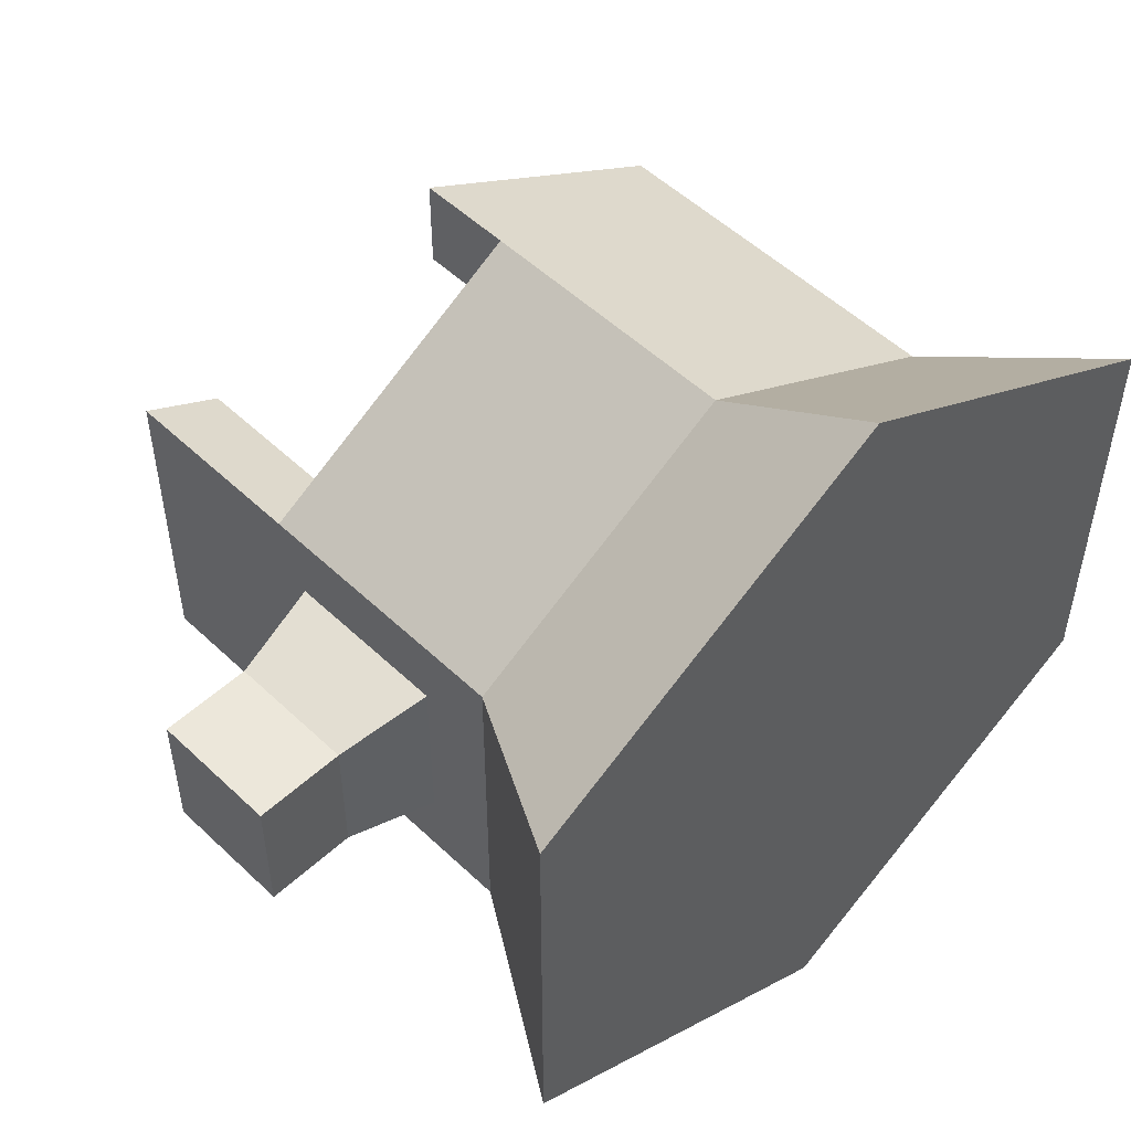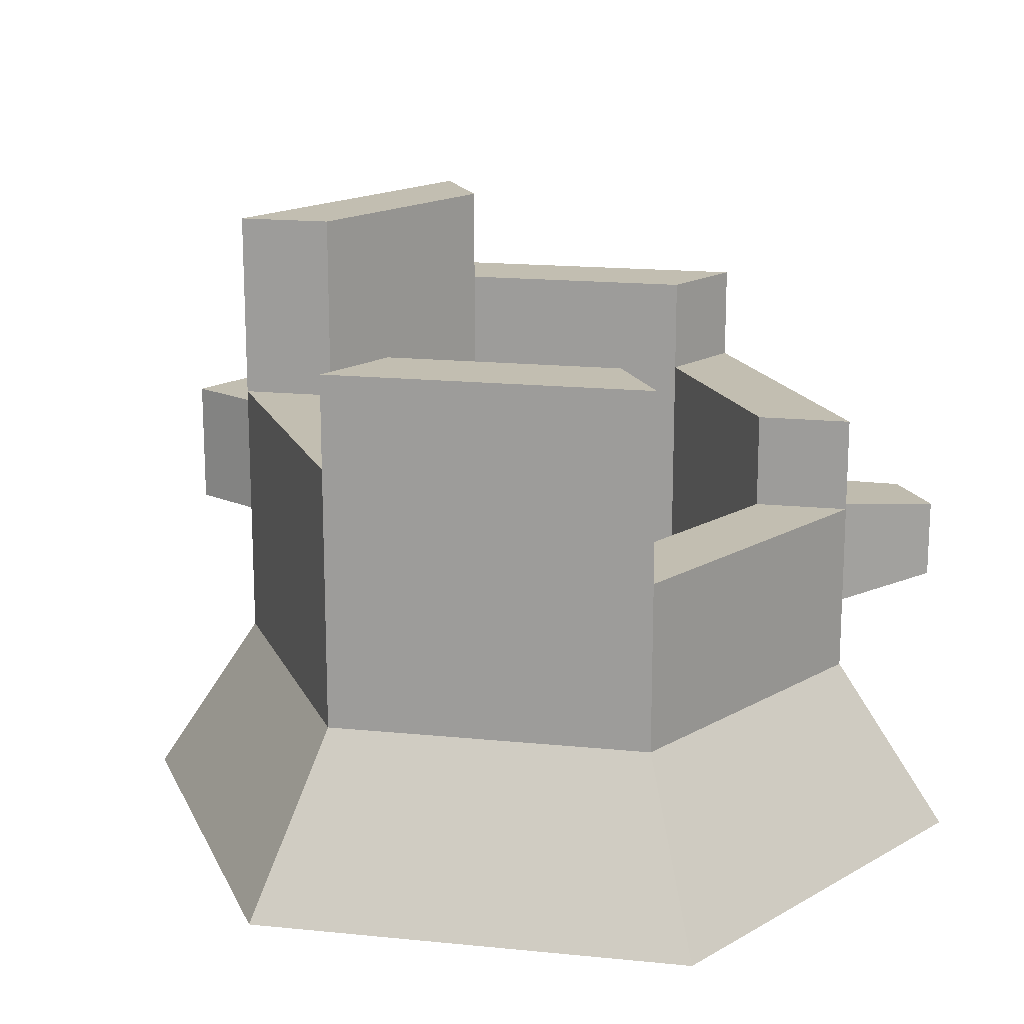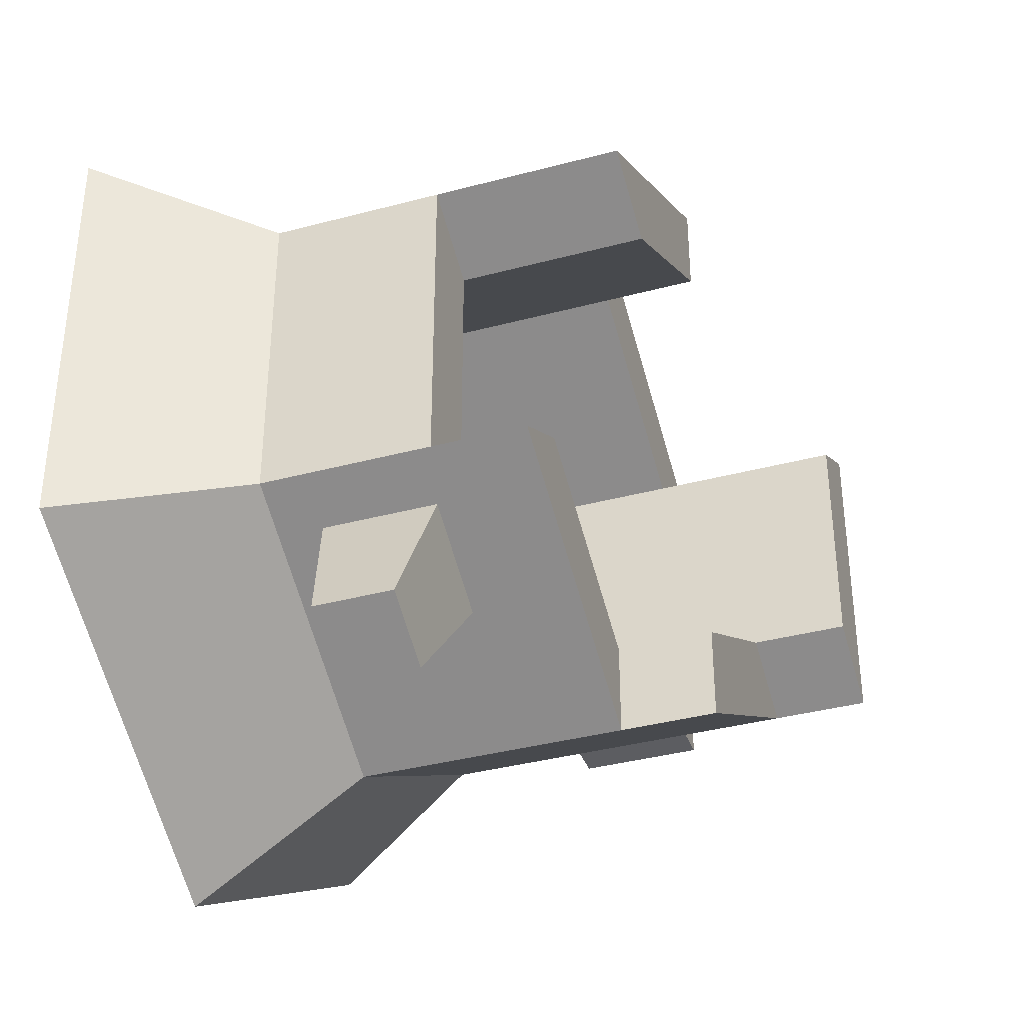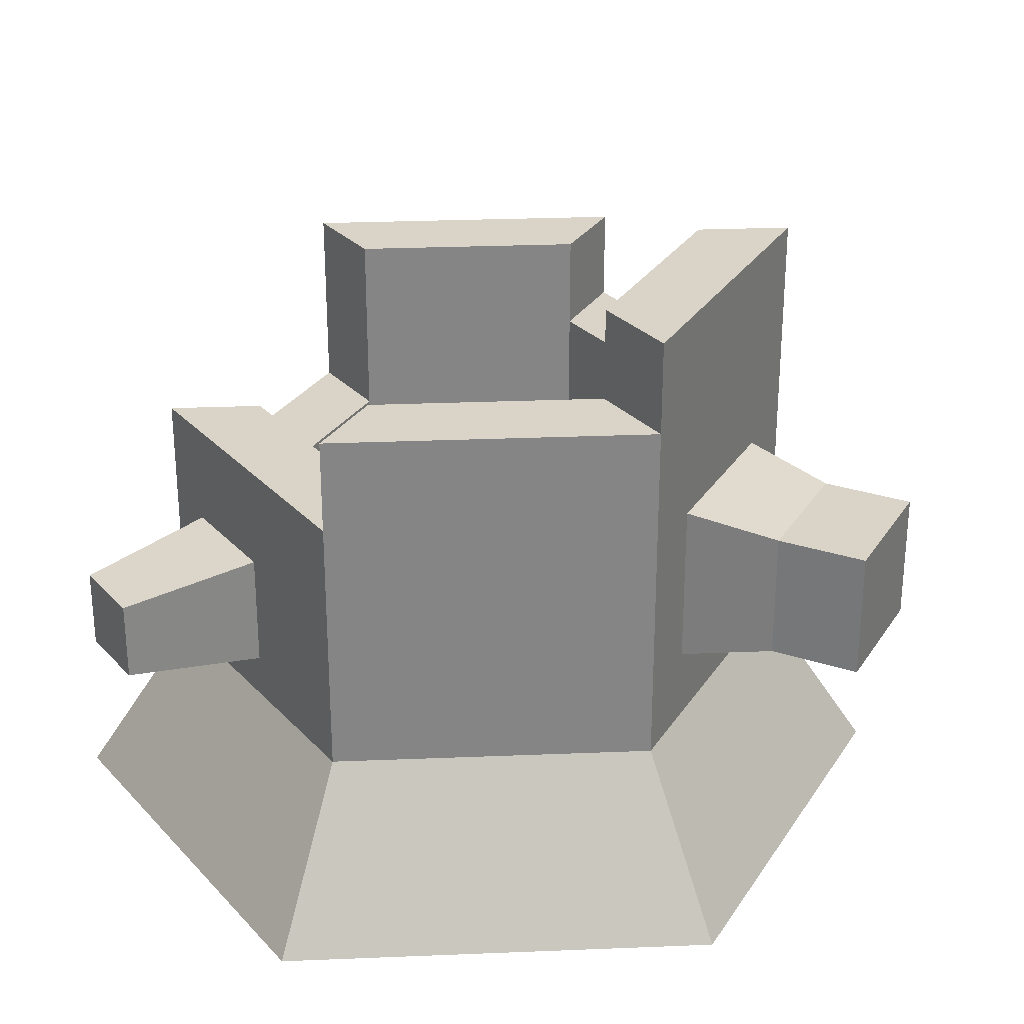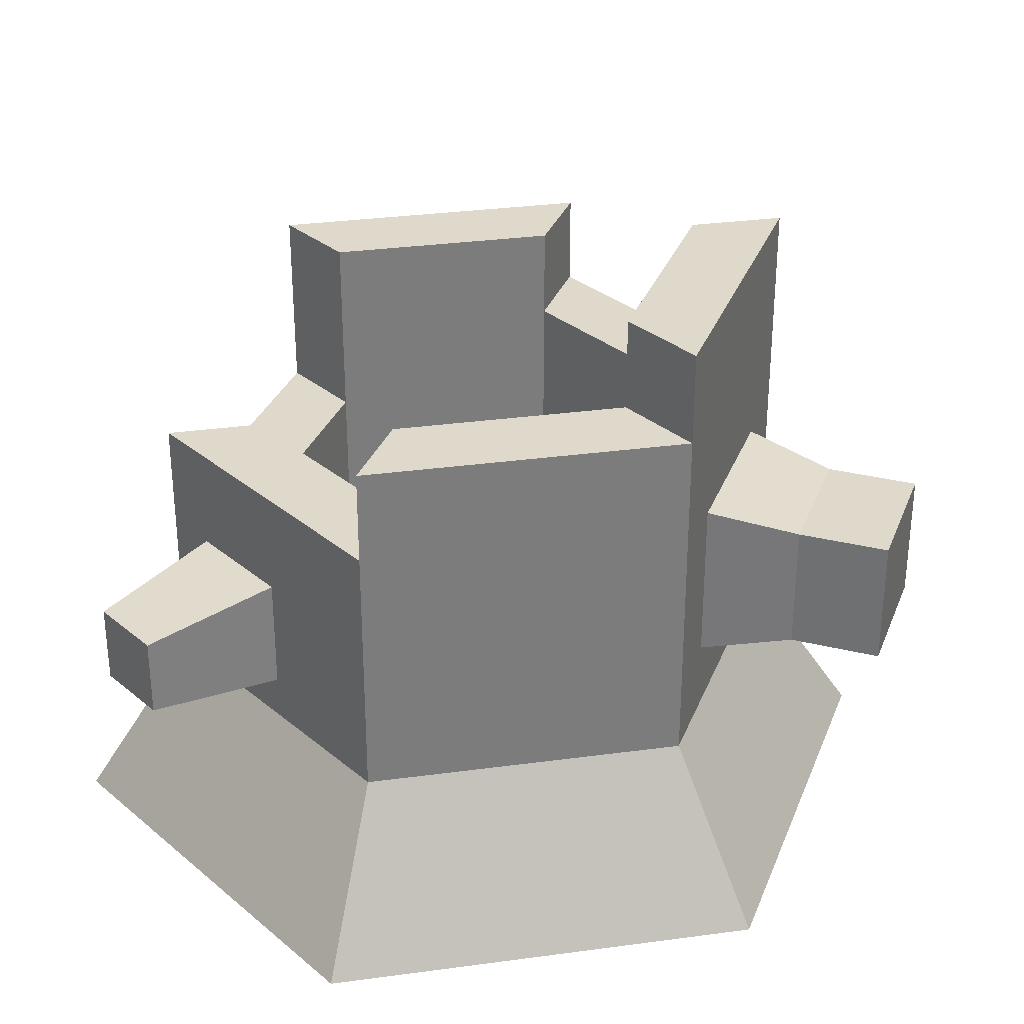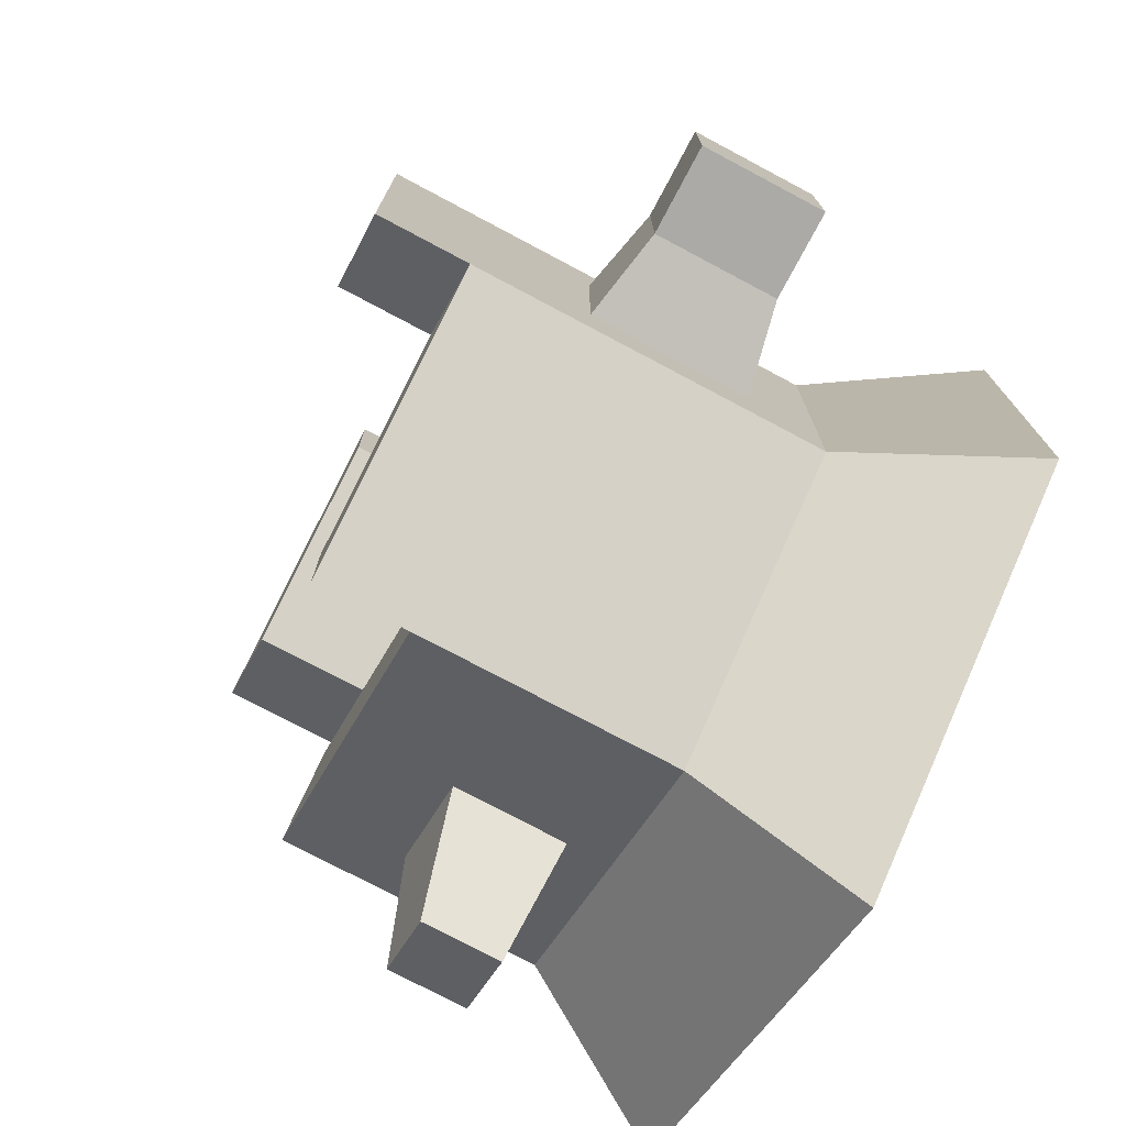
<metadata>
{"format":"obj","ext":"obj","renderer":"f3d","projection":"perspective","resolution":1024,"background":"white","views":[{"elev":52.3,"azim":-44.5,"up":"+Z"},{"elev":17.1,"azim":41.4,"up":"+Y"},{"elev":-37.1,"azim":109.0,"up":"+Z"},{"elev":28.4,"azim":-153.5,"up":"+Y"},{"elev":31.7,"azim":-160.8,"up":"+Y"},{"elev":-75.7,"azim":-118.0,"up":"+Z"}]}
</metadata>
<code>
o stump_old
v -0.6773 2.132 0.3911
v -0.951 1.492 0.5491
v -0.6773 1.492 0.3911
v -0.951 2.132 0.5491
v 0 0.388 0.7821
v -0.6773 0.388 0.3911
v 0 1.492 0.7821
v -0.951 2.132 -0.5491
v -0.6773 1.812 -0.3911
v -0.951 1.812 -0.5491
v -0.6773 2.132 -0.3911
v 0.6773 0.388 0.3911
v 0.6773 1.172 0.3911
v 0.6773 1.812 0.3911
v 0 1.812 0.7821
v 0 1.492 1.098
v -0.951 0.588 0.5491
v 0 0.588 1.098
v 0.6773 1.172 -0.3911
v 0.951 1.172 0.5491
v 0.951 1.172 -0.5491
v 0 1.812 -0.7821
v 0 1.492 -1.098
v 0 1.812 -1.098
v 0 1.492 -0.7821
v -1.259 1.338 -0.2313
v -0.951 1.399 0.2965
v -0.951 1.399 -0.2965
v -1.259 1.338 0.2313
v -1.567 1.338 -0.2313
v -1.567 1.338 0.2313
v 0 0.588 -1.098
v -0.951 0.588 -0.5491
v 0.6773 1.492 -0.3911
v 0.951 1.492 -0.5491
v 0.951 0.588 -0.5491
v 1.285 -0 0.742
v 1.285 0 -0.742
v 0.951 0.588 0.5491
v 0.7832 0.7416 -0.646
v 0.7343 0.8023 -1.224
v 0.9686 0.8023 -1.089
v 0.4437 0.7416 -0.842
v 0.7343 1.073 -1.224
v 0.4437 1.134 -0.842
v 0 -0 1.484
v 0.7832 1.134 -0.646
v 0.9686 1.073 -1.089
v -1.285 -0 0.742
v -1.285 0 -0.742
v 0 1.812 1.098
v 0.951 1.812 0.5491
v 0 0 -1.484
v -1.259 0.902 -0.2313
v -0.951 0.8406 -0.2965
v -1.567 0.902 0.2313
v -1.259 0.902 0.2313
v -1.567 0.902 -0.2313
v -0.951 0.8406 0.2965
v -0.6773 0.388 -0.3911
v 0 0.388 -0.7821
v 0.6773 0.388 -0.3911
f 1 2 3
f 2 1 4
f 3 5 6
f 5 3 7
f 8 9 10
f 9 8 11
f 8 1 11
f 1 8 4
f 7 12 5
f 12 7 13
f 13 7 14
f 14 7 15
f 16 17 18
f 17 16 2
f 19 20 21
f 20 19 13
f 3 16 7
f 16 3 2
f 22 23 24
f 23 22 25
f 26 27 28
f 27 26 29
f 30 29 26
f 29 30 31
f 10 32 33
f 32 10 23
f 23 10 24
f 23 34 35
f 34 23 25
f 36 37 38
f 37 36 39
f 40 41 42
f 41 40 43
f 10 22 24
f 22 10 9
f 43 44 41
f 44 43 45
f 39 46 37
f 46 39 18
f 47 42 48
f 42 47 40
f 44 42 41
f 42 44 48
f 49 33 50
f 33 49 17
f 14 51 52
f 51 14 15
f 33 53 50
f 53 33 32
f 54 28 55
f 28 54 26
f 14 20 13
f 20 14 52
f 46 38 37
f 38 46 53
f 53 46 49
f 53 49 50
f 35 19 21
f 19 35 34
f 32 43 36
f 43 32 23
f 43 23 45
f 45 23 47
f 47 23 21
f 21 23 35
f 36 40 21
f 40 36 43
f 21 40 47
f 18 49 46
f 49 18 17
f 56 54 57
f 54 56 58
f 27 57 59
f 57 27 29
f 33 55 10
f 55 33 17
f 10 55 8
f 55 17 59
f 59 17 27
f 28 8 55
f 8 28 4
f 4 28 27
f 4 27 17
f 4 17 2
f 56 30 58
f 30 56 31
f 32 38 53
f 38 32 36
f 30 54 58
f 54 30 26
f 29 56 57
f 56 29 31
f 25 60 61
f 60 25 9
f 9 25 22
f 20 36 21
f 36 20 39
f 44 47 48
f 47 44 45
f 61 12 62
f 12 61 5
f 5 61 60
f 5 60 6
f 20 18 39
f 18 20 16
f 16 20 52
f 16 52 51
f 12 19 62
f 19 12 13
f 57 55 59
f 55 57 54
f 19 61 62
f 61 19 25
f 25 19 34
f 1 9 11
f 9 1 60
f 60 1 6
f 6 1 3
f 16 15 7
f 15 16 51

</code>
